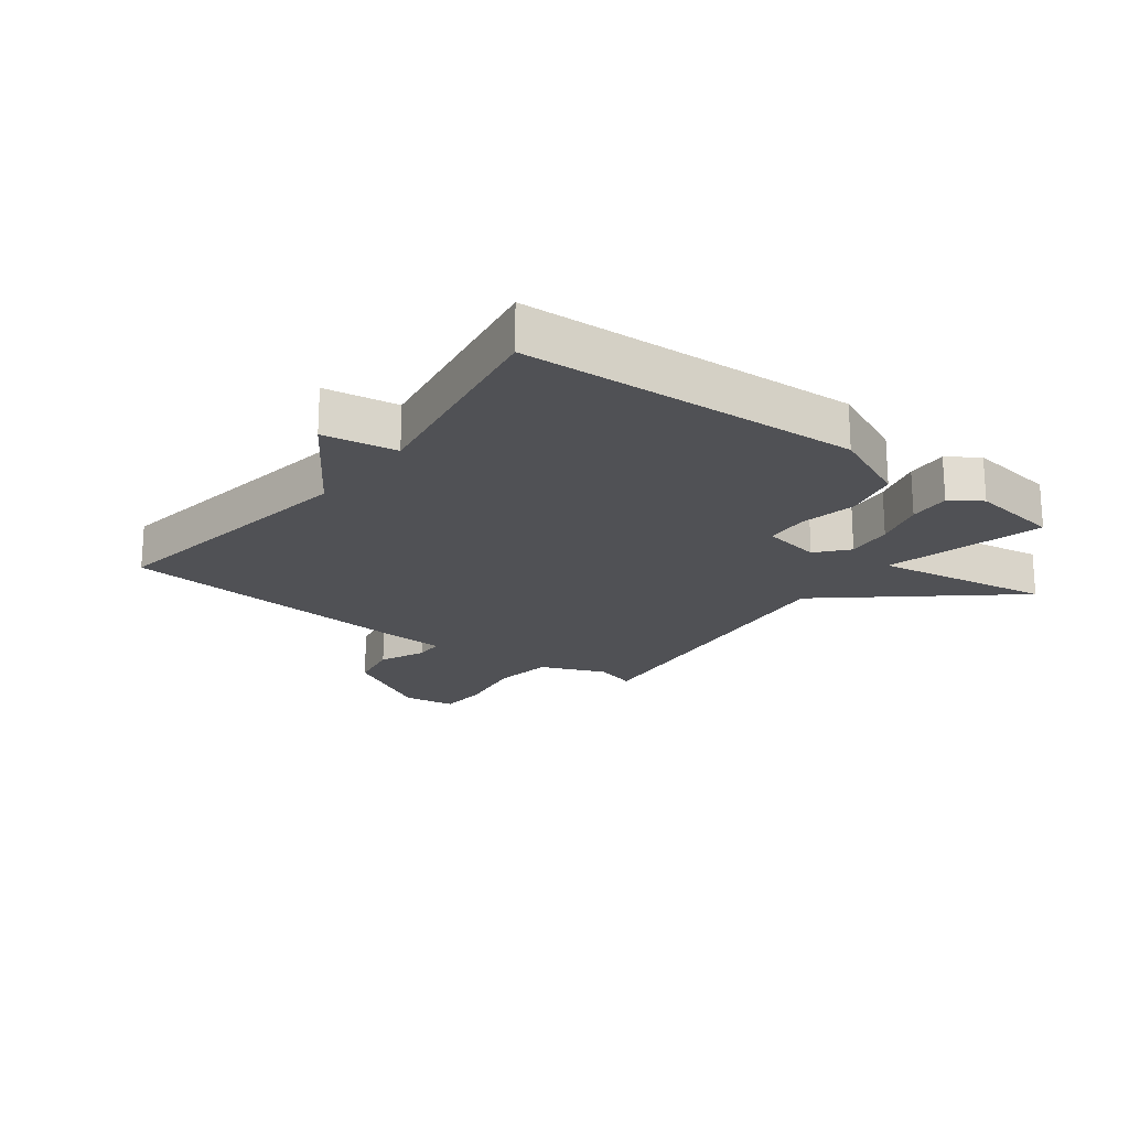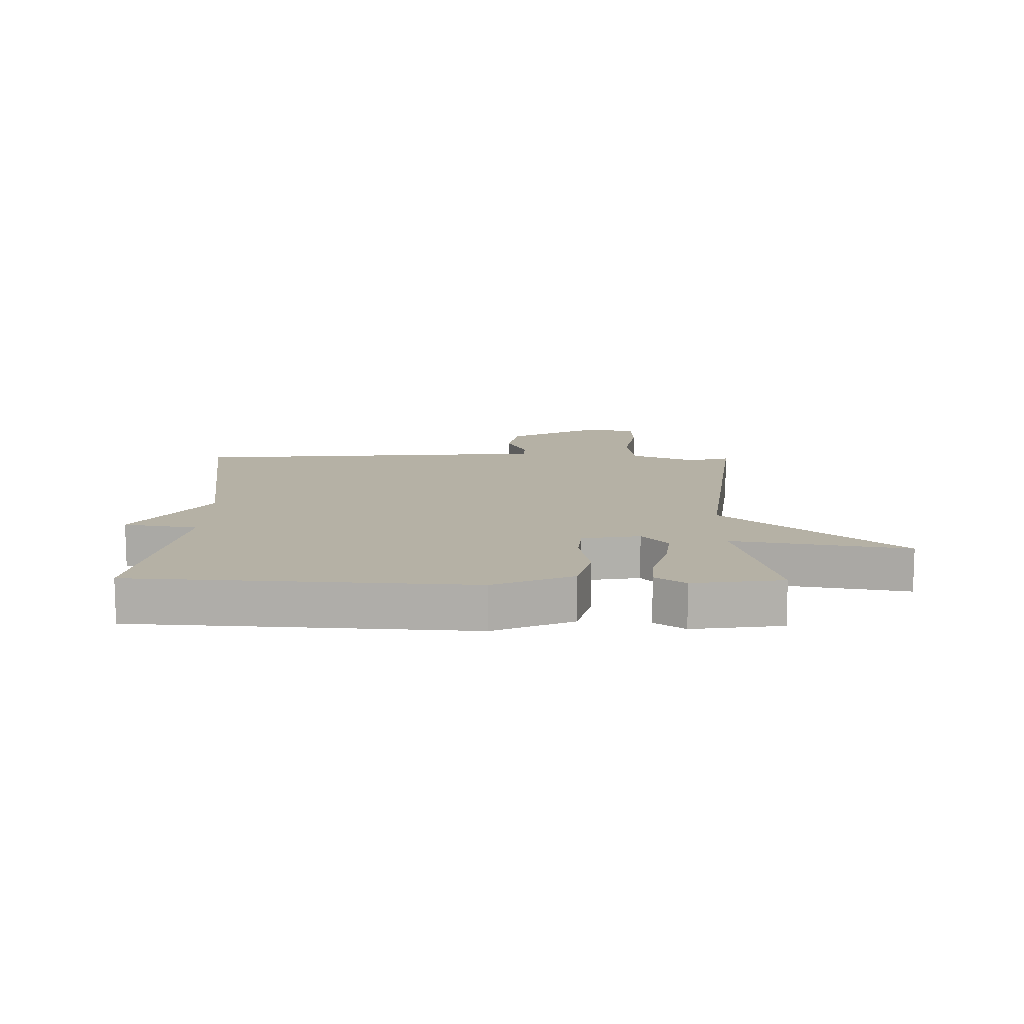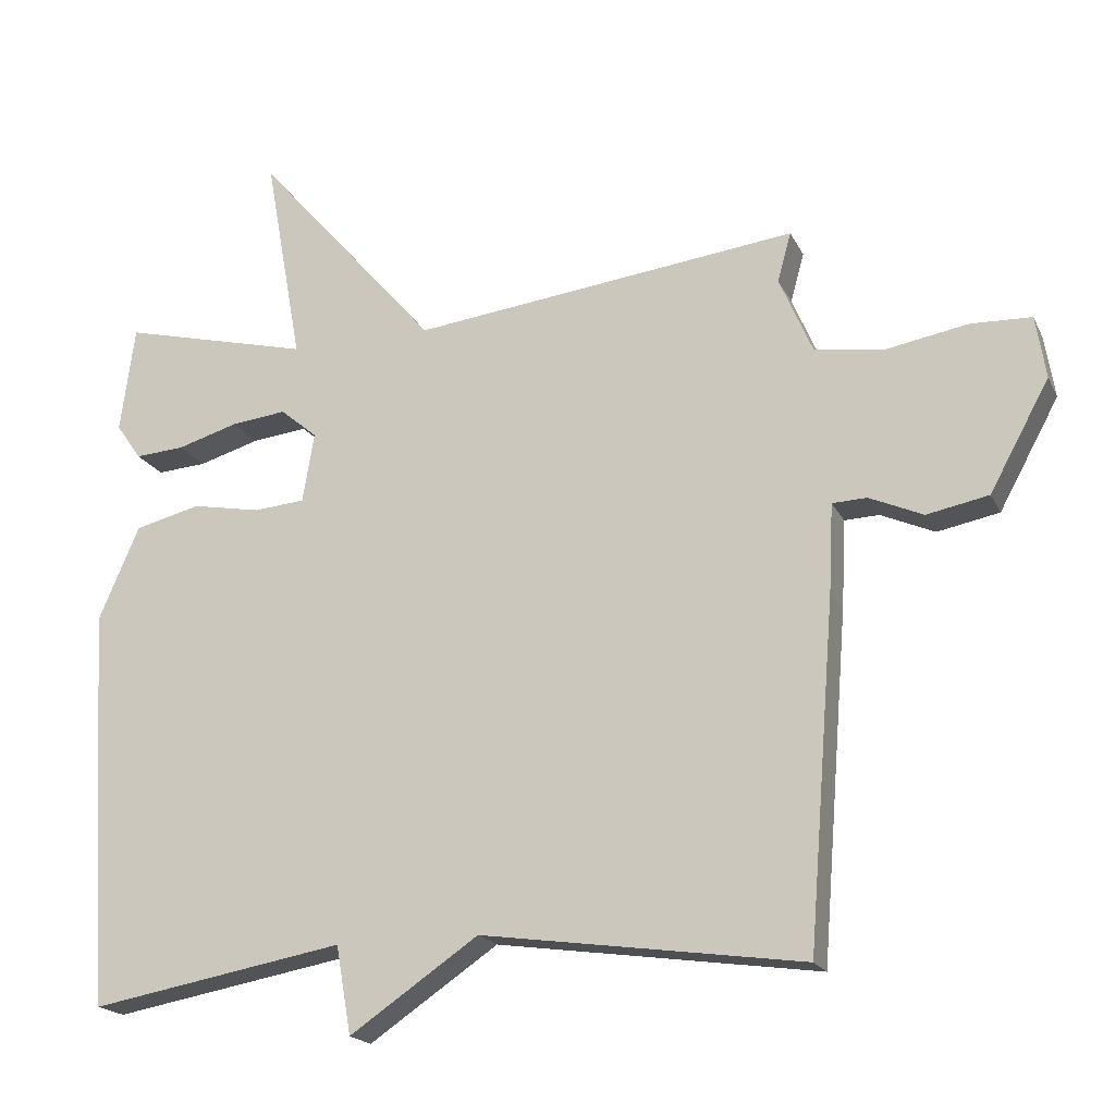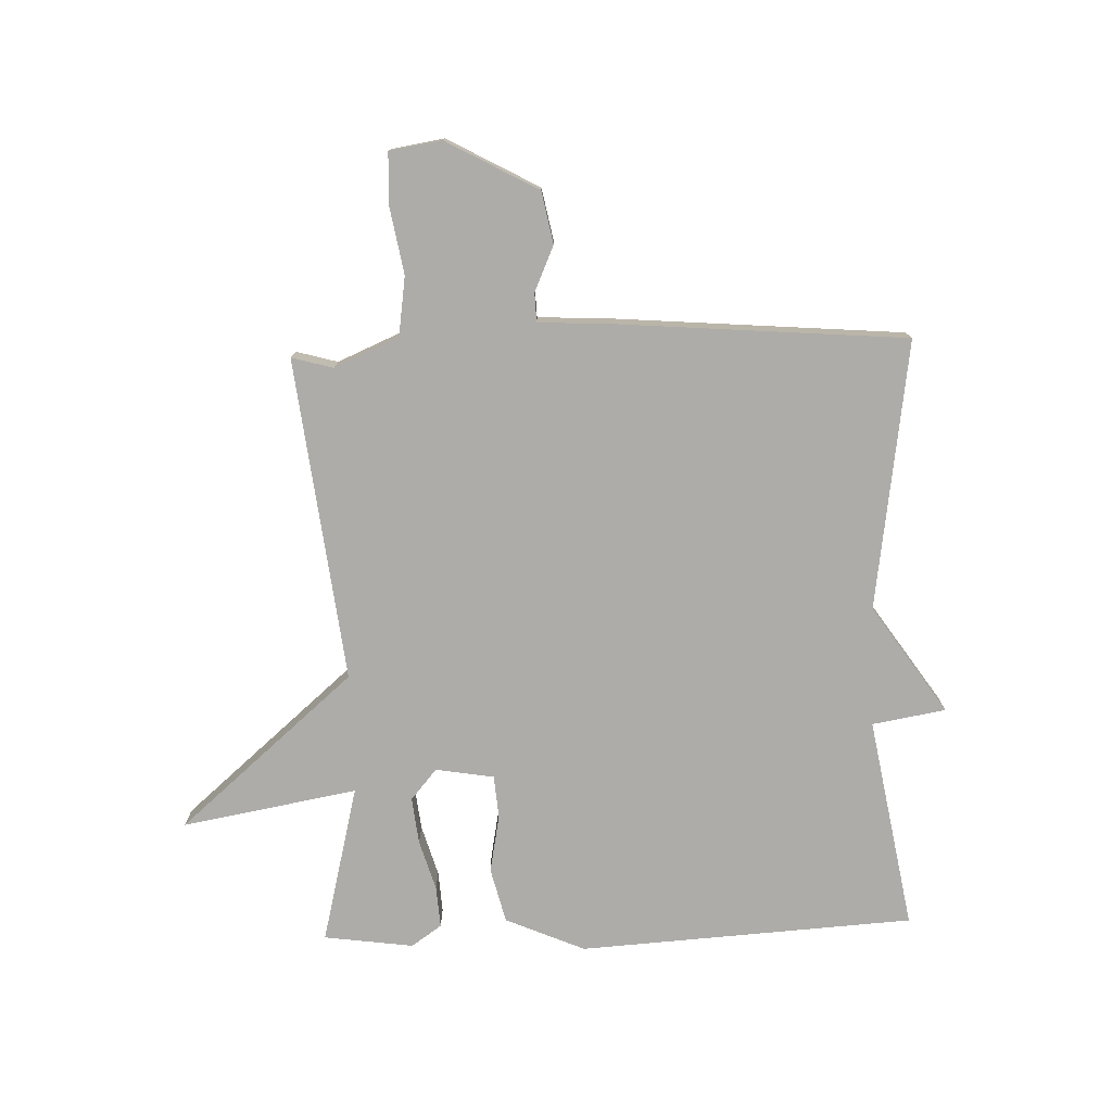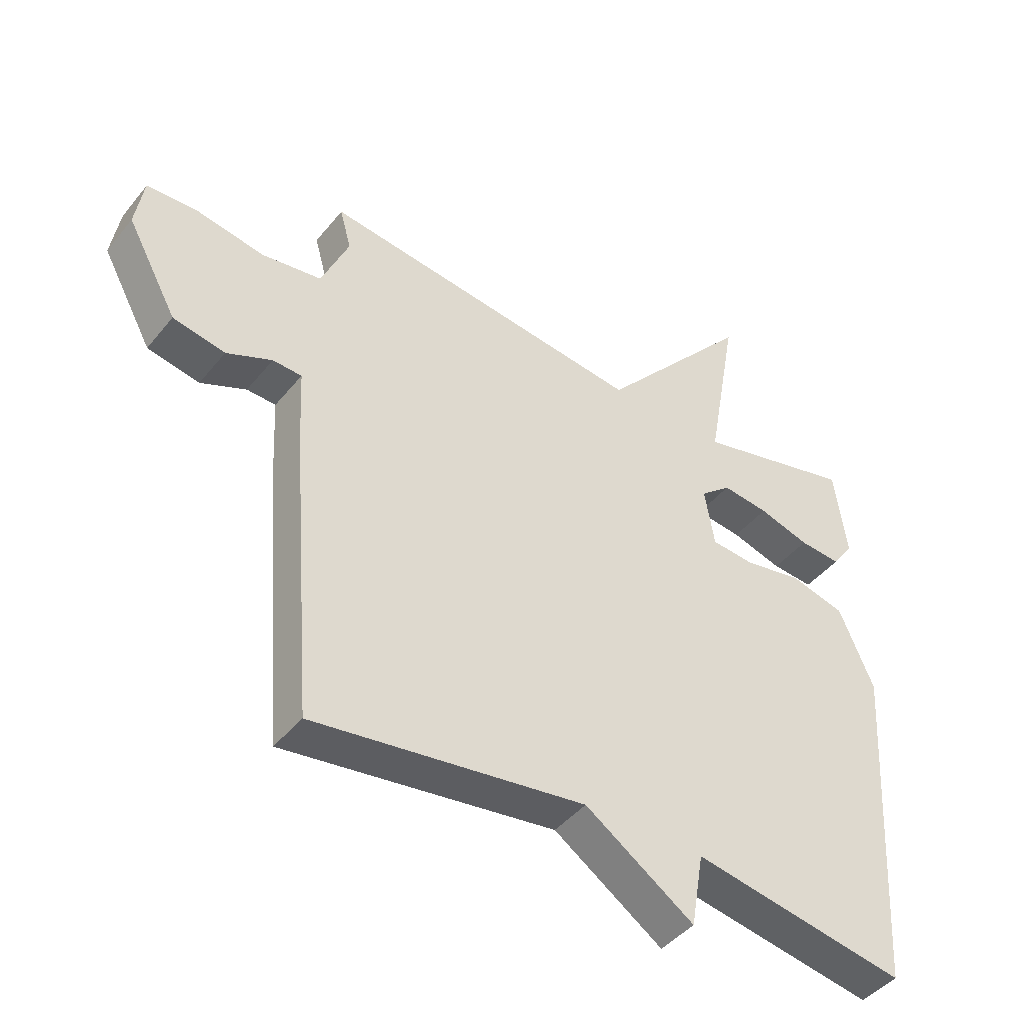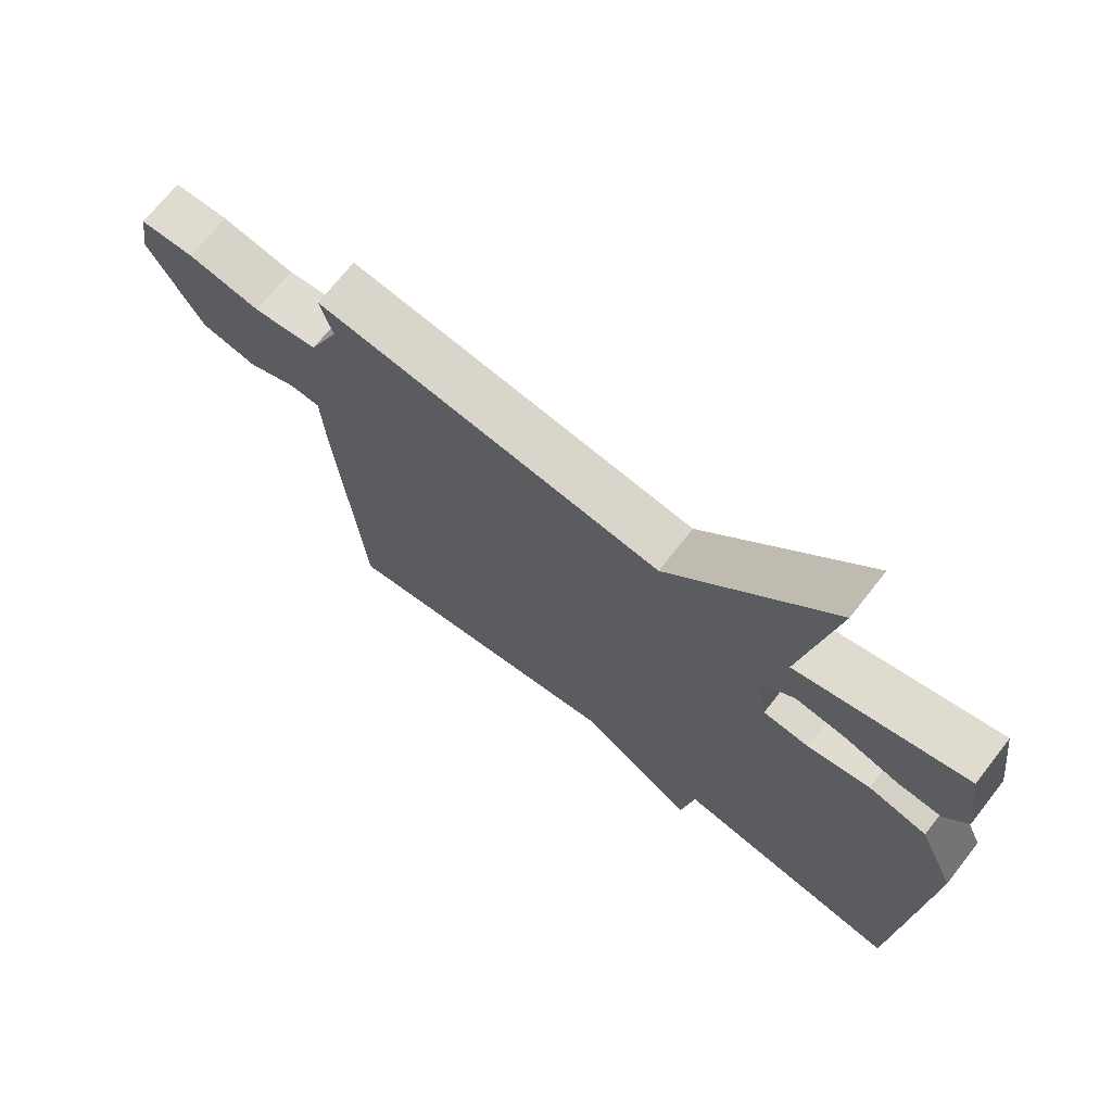
<metadata>
{"format":"obj","ext":"obj","renderer":"f3d","projection":"perspective","resolution":1024,"background":"white","views":[{"elev":-20.2,"azim":-127.8,"up":"+Y"},{"elev":11.9,"azim":-89.3,"up":"+Y"},{"elev":-19.0,"azim":19.5,"up":"+Z"},{"elev":-76.8,"azim":91.8,"up":"+Y"},{"elev":-43.9,"azim":144.1,"up":"+Z"},{"elev":70.6,"azim":-141.9,"up":"+Z"}]}
</metadata>
<code>
v -0.5 0.07 0.5
v -0.237 0.07 0.435
v -0.289 0.07 0.726
v -0.037 0.07 0.435
v 0.5 0.07 0.5
v 0.481 0.07 0.431
v 0.527 0.07 0.324
v 0.626 0.07 0.31
v 0.738 0.07 0.33
v 0.822 0.07 0.327
v 0.836 0.07 0.24
v 0.753 0.07 0.088
v 0.667 0.07 0.071
v 0.592 0.07 0.104
v 0.544 0.07 0.102
v 0.538 0.07 -0.02
v 0.5 0.07 -0.5
v 0.053 0.07 -0.437
v -0.126 0.07 -0.559
v -0.147 0.07 -0.437
v -0.5 0.07 -0.5
v -0.535 0.07 0.057
v -0.478 0.07 0.189
v -0.387 0.07 0.212
v -0.291 0.07 0.194
v -0.22 0.07 0.2
v -0.204 0.07 0.297
v -0.255 0.07 0.34
v -0.332 0.07 0.331
v -0.416 0.07 0.306
v -0.485 0.07 0.301
v -0.52 0.07 0.351
v -0.5 0 0.5
v -0.237 0 0.435
v -0.289 0 0.726
v -0.037 0 0.435
v 0.5 0 0.5
v 0.481 0 0.431
v 0.527 0 0.324
v 0.626 0 0.31
v 0.738 0 0.33
v 0.822 0 0.327
v 0.836 0 0.24
v 0.753 0 0.088
v 0.667 0 0.071
v 0.592 0 0.104
v 0.544 0 0.102
v 0.538 0 -0.02
v 0.5 0 -0.5
v 0.053 0 -0.437
v -0.126 0 -0.559
v -0.147 0 -0.437
v -0.5 0 -0.5
v -0.535 0 0.057
v -0.478 0 0.189
v -0.387 0 0.212
v -0.291 0 0.194
v -0.22 0 0.2
v -0.204 0 0.297
v -0.255 0 0.34
v -0.332 0 0.331
v -0.416 0 0.306
v -0.485 0 0.301
v -0.52 0 0.351
f 32 1 2
f 31 32 2
f 30 31 2
f 29 30 2
f 28 29 2
f 27 28 2
f 23 24 25
f 22 23 25
f 21 22 25
f 20 21 25
f 20 25 26
f 20 26 27
f 19 20 27
f 18 19 27
f 18 27 2
f 17 18 2
f 16 17 2
f 15 16 2
f 12 13 14
f 11 12 14
f 10 11 14
f 9 10 14
f 8 9 14
f 7 8 14 15
f 4 5 6
f 7 15 2
f 6 7 2
f 4 6 2
f 2 3 4
f 34 33 64
f 34 64 63
f 34 63 62
f 34 62 61
f 34 61 60
f 34 60 59
f 57 56 55
f 57 55 54
f 57 54 53
f 57 53 52
f 58 57 52
f 59 58 52
f 59 52 51
f 59 51 50
f 34 59 50
f 34 50 49
f 34 49 48
f 34 48 47
f 46 45 44
f 46 44 43
f 46 43 42
f 46 42 41
f 46 41 40
f 47 46 40 39
f 38 37 36
f 34 47 39
f 34 39 38
f 34 38 36
f 36 35 34
f 1 33 34 2
f 2 34 35 3
f 3 35 36 4
f 4 36 37 5
f 5 37 38 6
f 6 38 39 7
f 7 39 40 8
f 8 40 41 9
f 9 41 42 10
f 10 42 43 11
f 11 43 44 12
f 12 44 45 13
f 13 45 46 14
f 14 46 47 15
f 15 47 48 16
f 16 48 49 17
f 17 49 50 18
f 18 50 51 19
f 19 51 52 20
f 20 52 53 21
f 21 53 54 22
f 22 54 55 23
f 23 55 56 24
f 24 56 57 25
f 25 57 58 26
f 26 58 59 27
f 27 59 60 28
f 28 60 61 29
f 29 61 62 30
f 30 62 63 31
f 31 63 64 32
f 32 64 33 1

</code>
